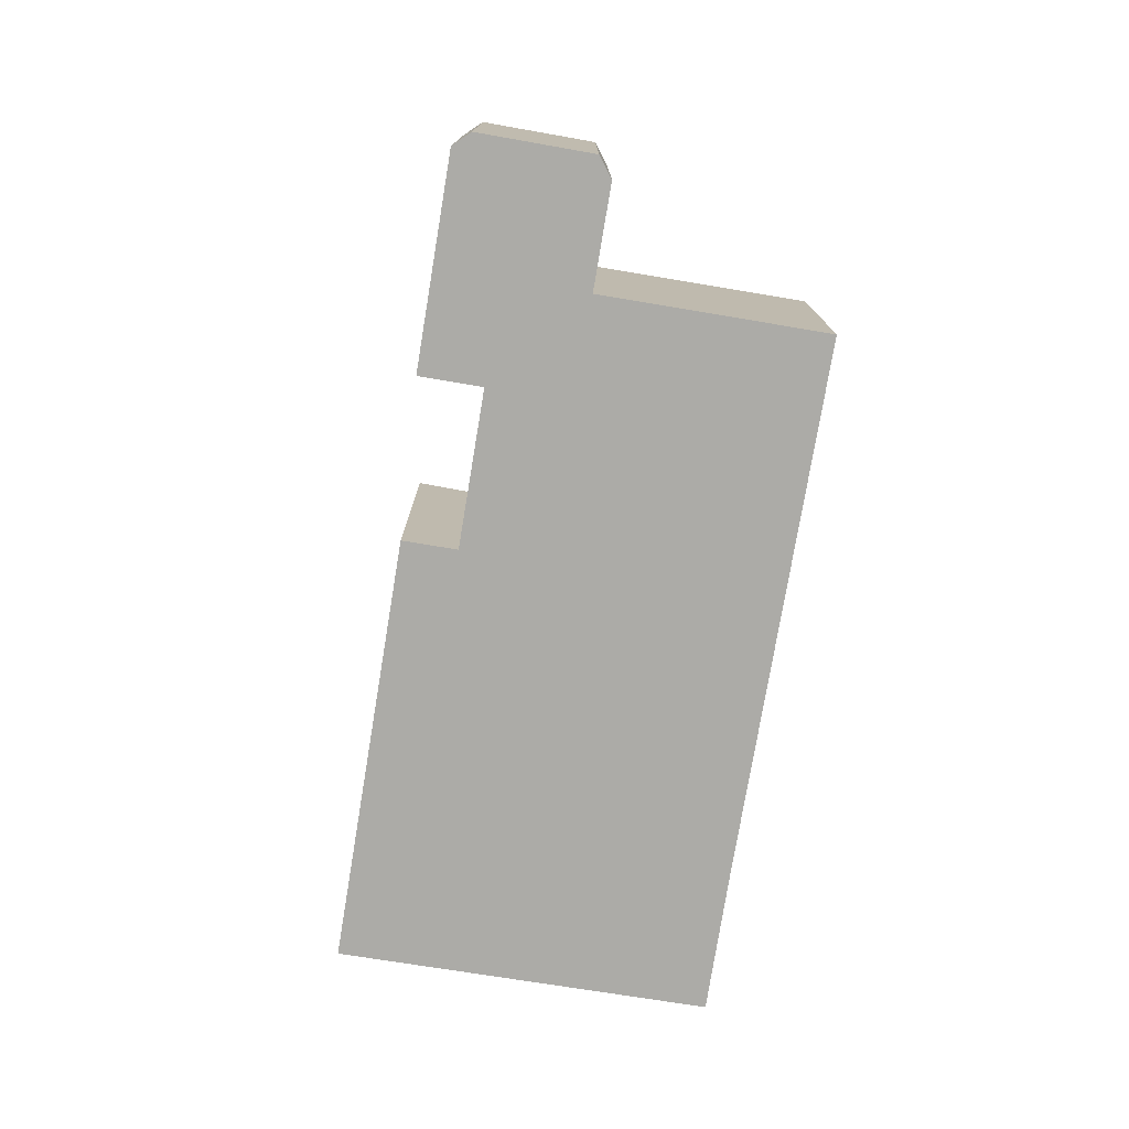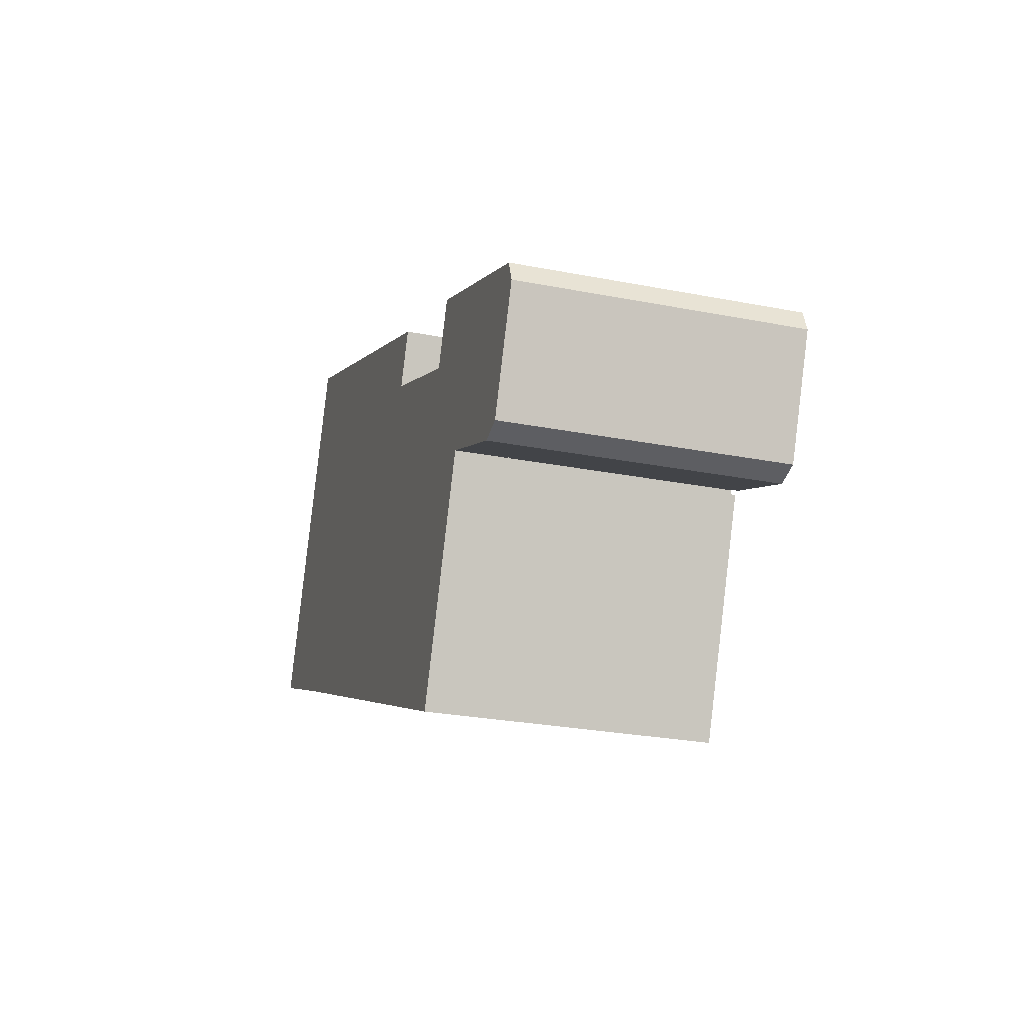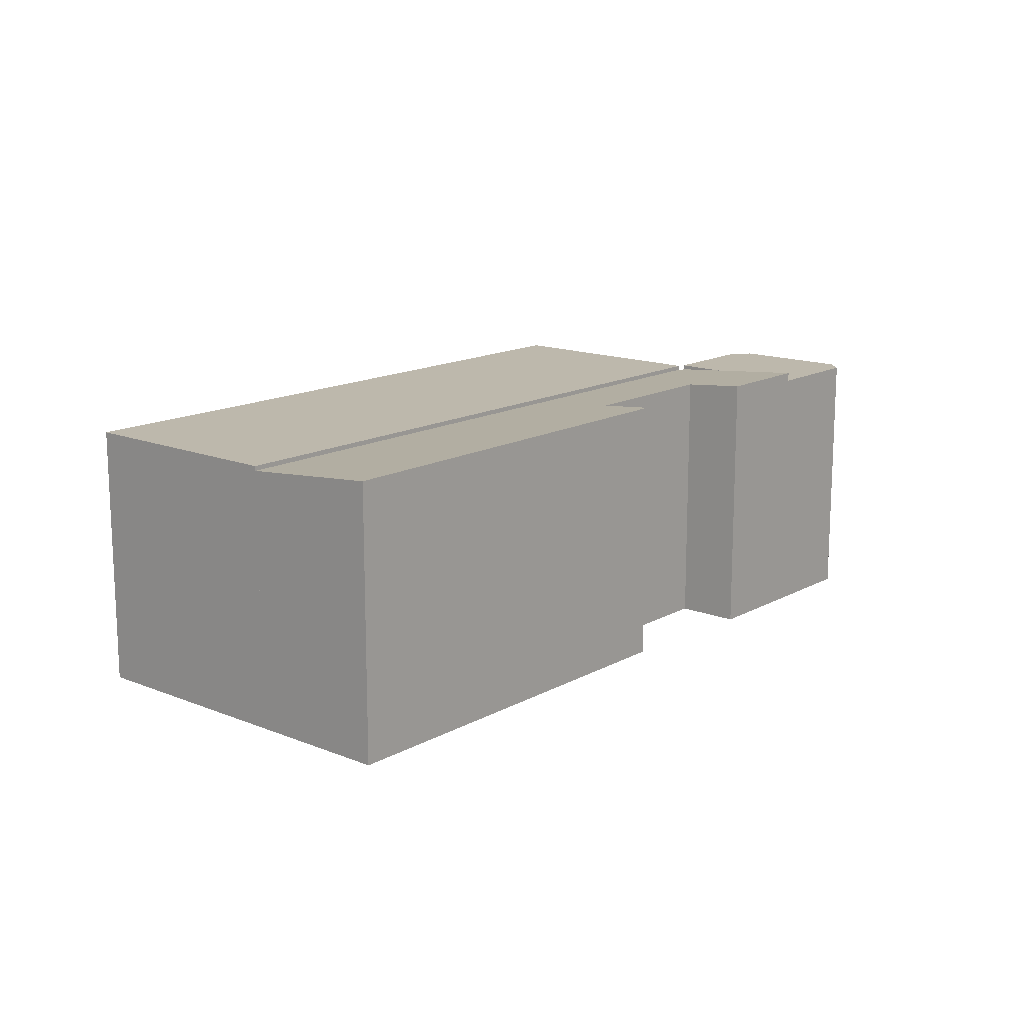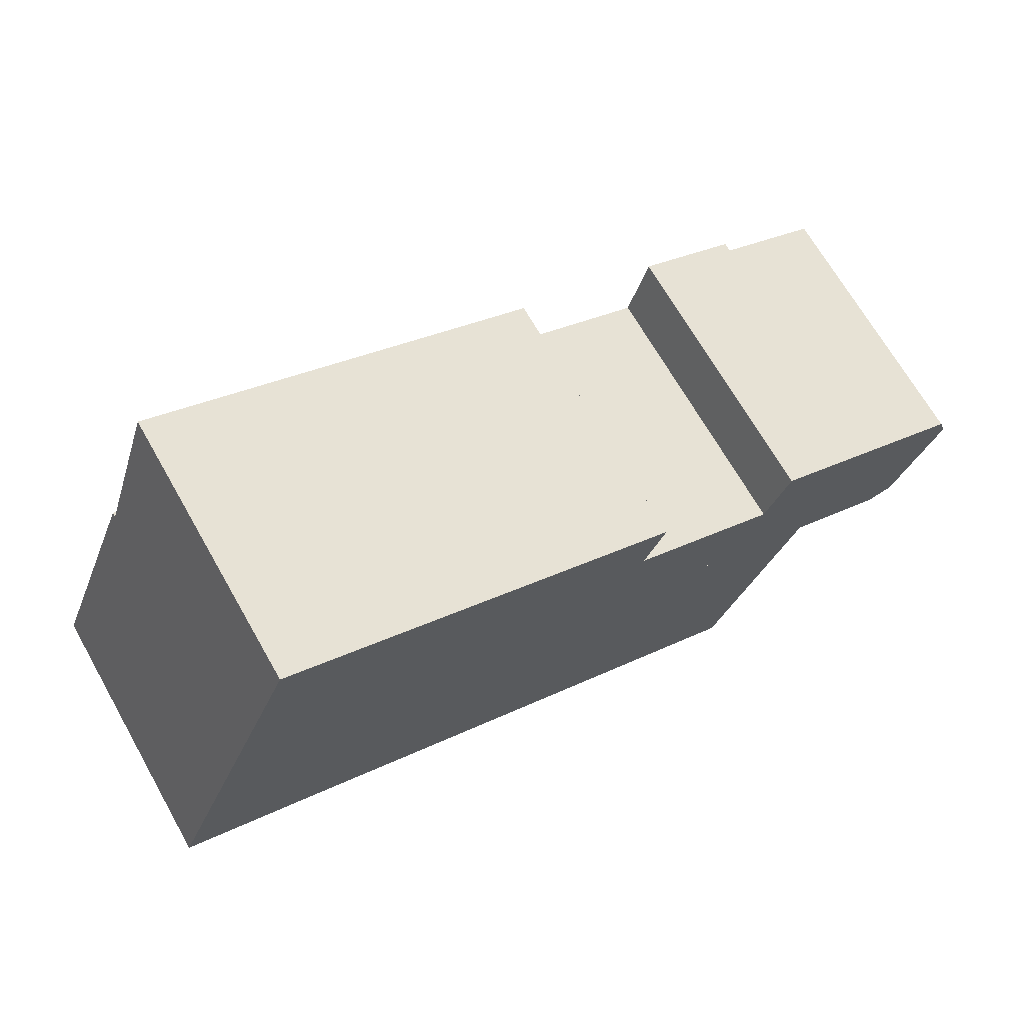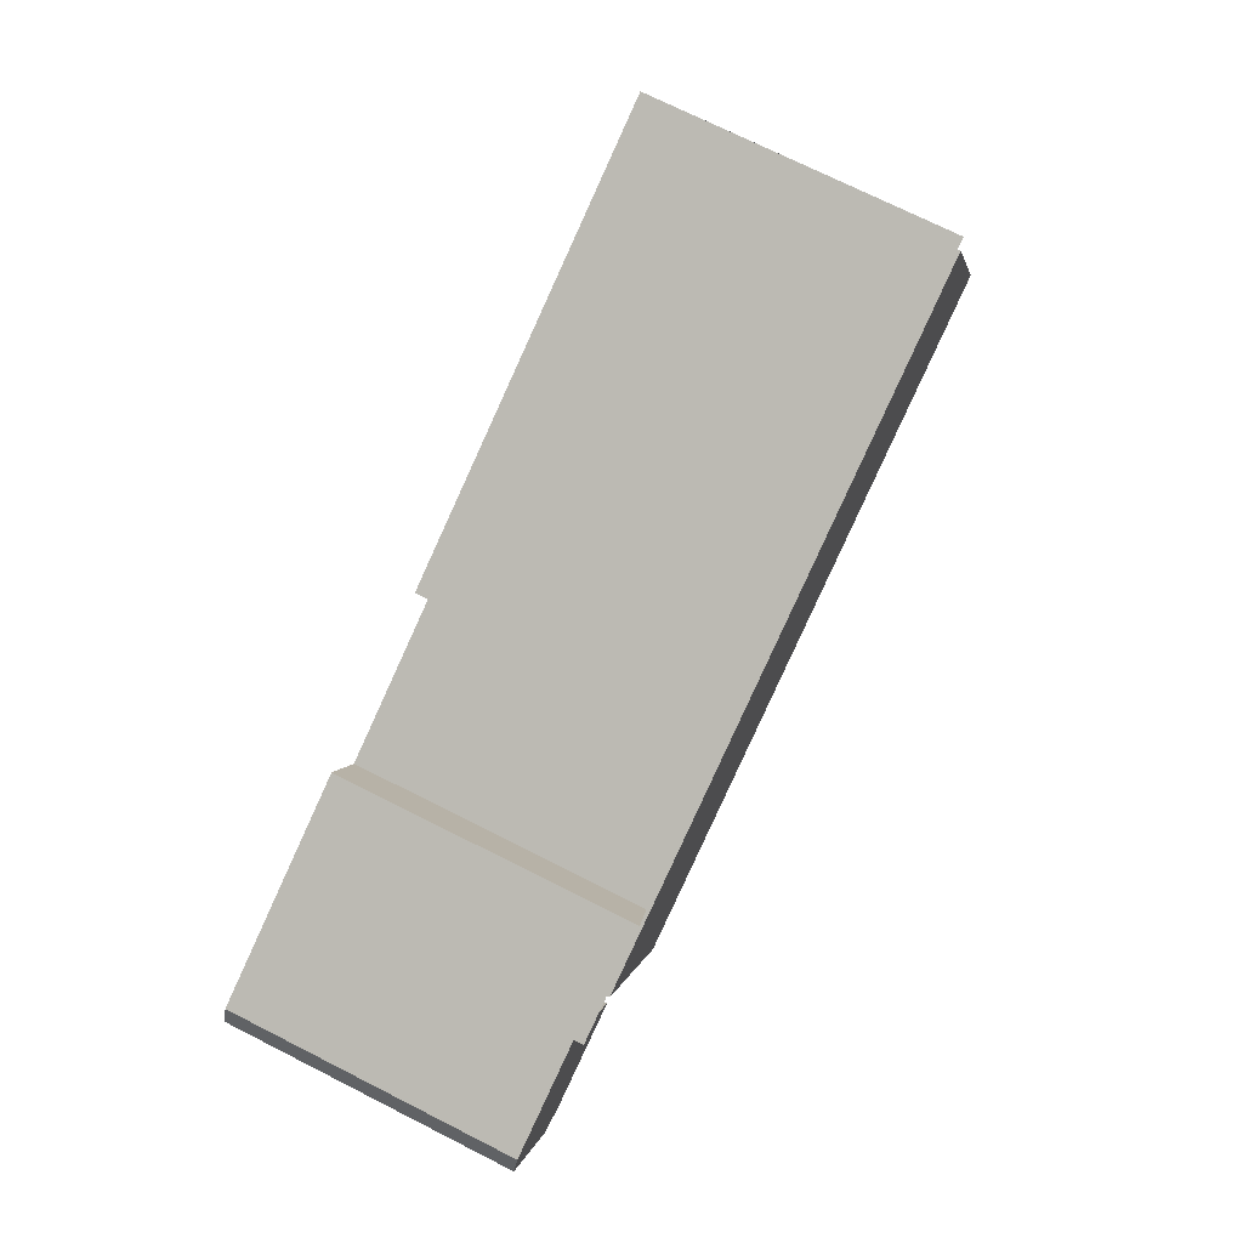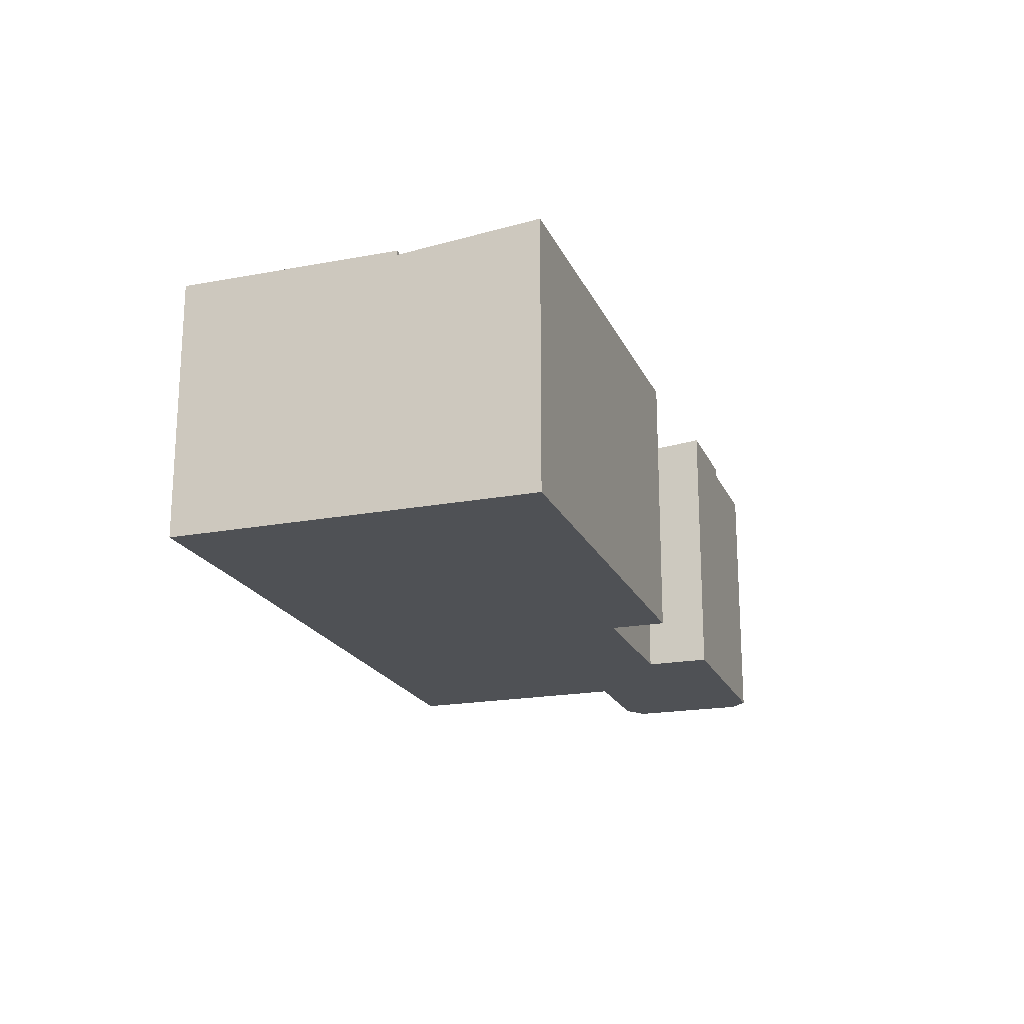
<metadata>
{"format":"obj","ext":"obj","renderer":"f3d","projection":"perspective","resolution":1024,"background":"white","views":[{"elev":-76.3,"azim":103.3,"up":"+Y"},{"elev":-26.6,"azim":72.9,"up":"+Z"},{"elev":14.8,"azim":-26.8,"up":"+Y"},{"elev":68.8,"azim":-29.7,"up":"+Z"},{"elev":72.6,"azim":116.8,"up":"+Z"},{"elev":-20.0,"azim":-48.5,"up":"+Y"}]}
</metadata>
<code>
v  14.61 7.458 4.862
v  14.03 7.319 3.464
v  3.842 7.458 9.377
v  19.63 7.098 -1.514
v  2.348 7.098 5.731
v  18 7.319 1.799
v  18.67 7.48 3.415
v  19.67 7.107 -1.421
v  21.33 7.48 2.303
v  19.78 7.107 -1.468
v  20.32 7.237 -0.148
v  14.03 -2.121e-16 3.464
v  18 -1.102e-16 1.799
v  18.67 -2.091e-16 3.415
v  21.33 -1.41e-16 2.303
v  3.842 -5.742e-16 9.377
v  14.61 -2.977e-16 4.862
v  19.78 8.989e-17 -1.468
v  20.32 9.062e-18 -0.148
v  19.67 8.701e-17 -1.421
v  19.63 9.271e-17 -1.514
v  2.348 -3.509e-16 5.731
v  17.25 7.224 -7.19
v  2.348 7.224 5.731
v  19.63 7.224 -1.514
v  3.76 7.224 -1.535
v  0 7.224 4.423e-16
v  0 0 0
v  17.25 4.403e-16 -7.19
v  3.76 9.399e-17 -1.535
v  22.99 7.237 -2.36
v  24.04 7.237 1.167
v  24.25 7.237 0.576
v  21.33 7.237 2.303
v  22.32 7.237 -2.53
v  19.78 7.237 -1.468
v  24.04 -7.146e-17 1.167
v  24.25 -3.527e-17 0.576
v  22.99 1.445e-16 -2.36
v  22.32 1.549e-16 -2.53
g defaultobject
f 1 2 3
f 3 4 5
f 4 3 2
f 4 2 6
f 4 6 7
f 4 7 8
f 8 7 9
f 8 9 10
f 10 9 11
f 12 6 2
f 6 12 13
f 14 9 7
f 9 14 15
f 16 1 3
f 1 16 17
f 6 14 7
f 14 6 13
f 15 11 9
f 11 15 10
f 10 15 18
f 18 15 19
f 18 8 10
f 8 18 20
f 21 5 4
f 5 21 22
f 20 4 8
f 4 20 21
f 17 2 1
f 2 17 12
f 5 16 3
f 16 5 22
f 16 12 17
f 14 19 15
f 19 14 18
f 18 14 20
f 20 14 21
f 21 14 13
f 21 13 22
f 22 13 12
f 22 12 16
f 23 24 25
f 24 23 26
f 24 26 27
f 28 24 27
f 24 28 22
f 22 25 24
f 25 22 21
f 21 23 25
f 23 21 29
f 26 28 27
f 28 26 30
f 30 26 23
f 30 23 29
f 28 21 22
f 21 28 30
f 21 30 29
f 31 32 33
f 32 31 34
f 34 31 35
f 34 35 11
f 11 35 36
f 11 15 34
f 15 11 36
f 15 36 19
f 19 36 18
f 15 32 34
f 32 15 37
f 37 33 32
f 33 37 38
f 38 31 33
f 31 38 39
f 39 35 31
f 35 39 40
f 40 36 35
f 36 40 18
f 19 37 15
f 37 19 18
f 37 18 40
f 37 40 38
f 38 40 39

</code>
